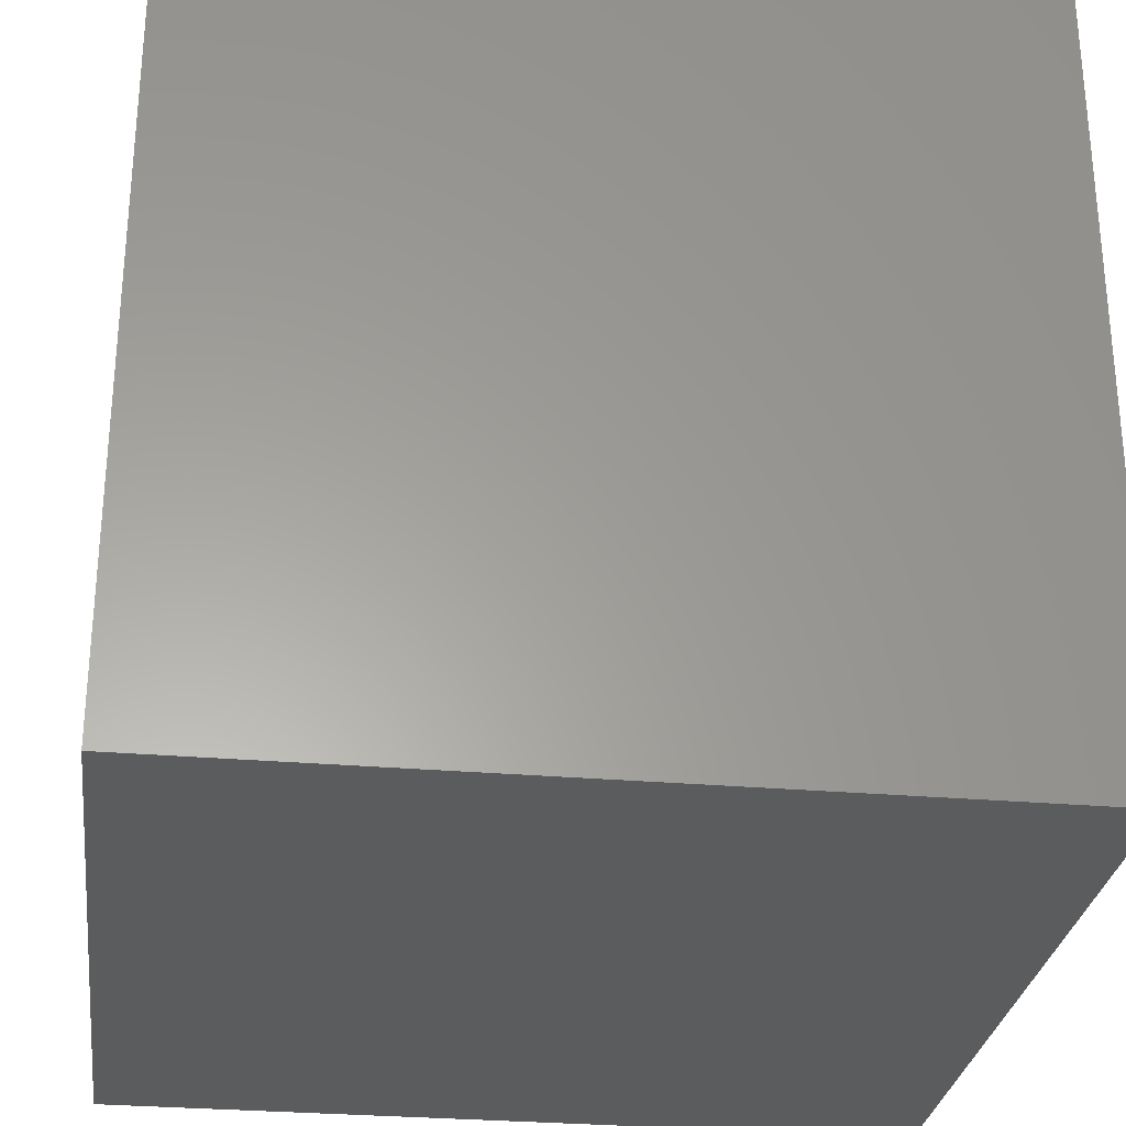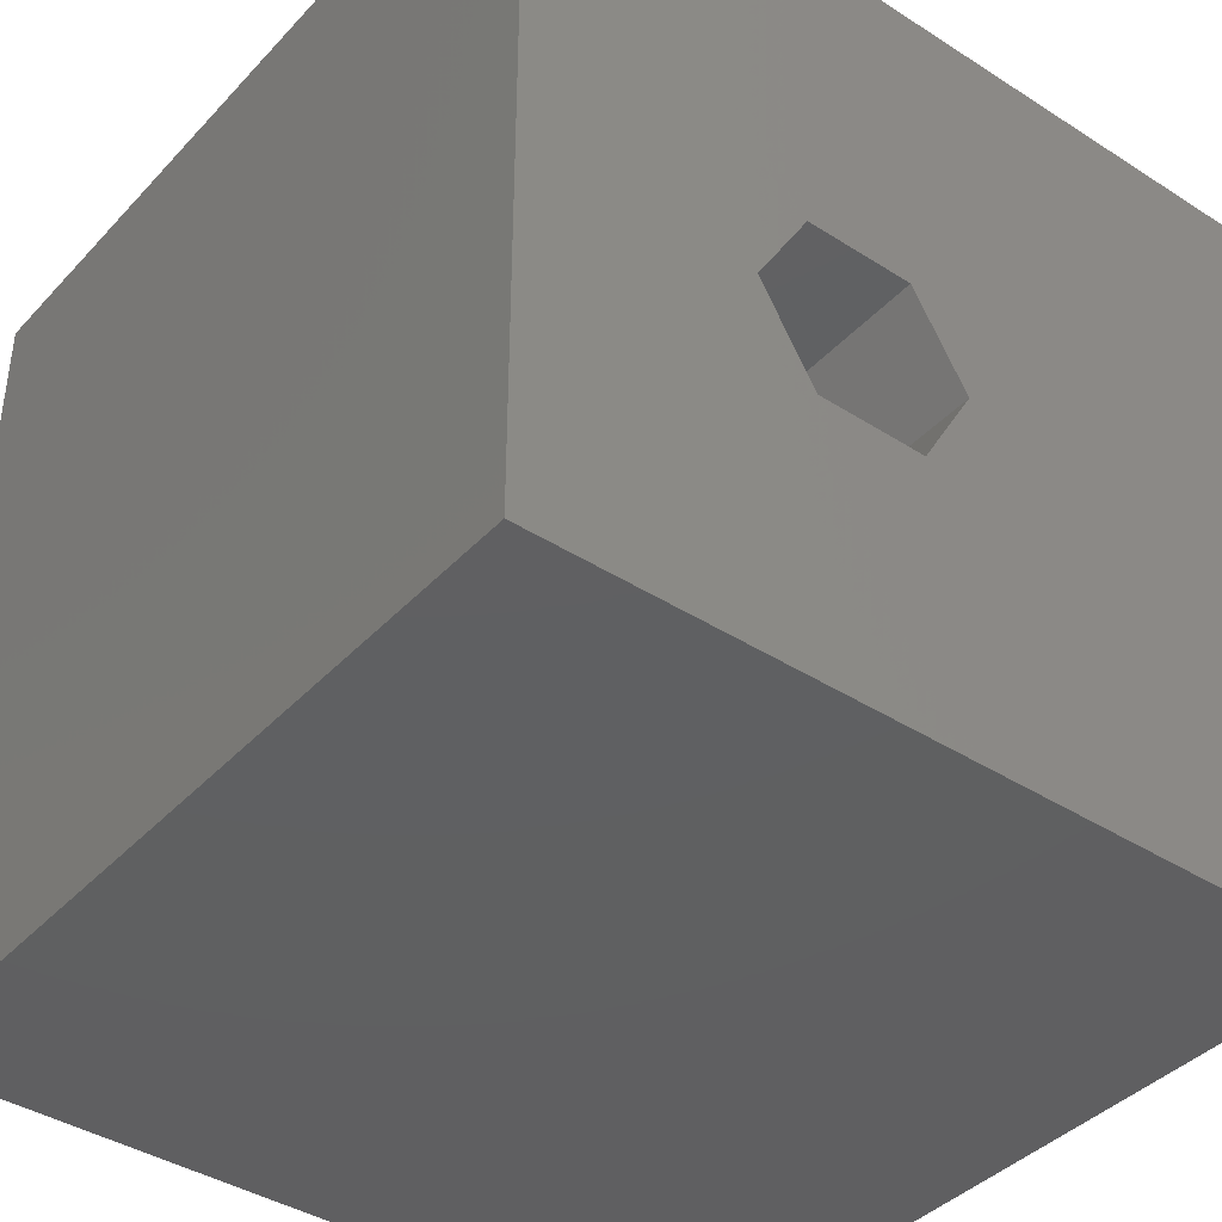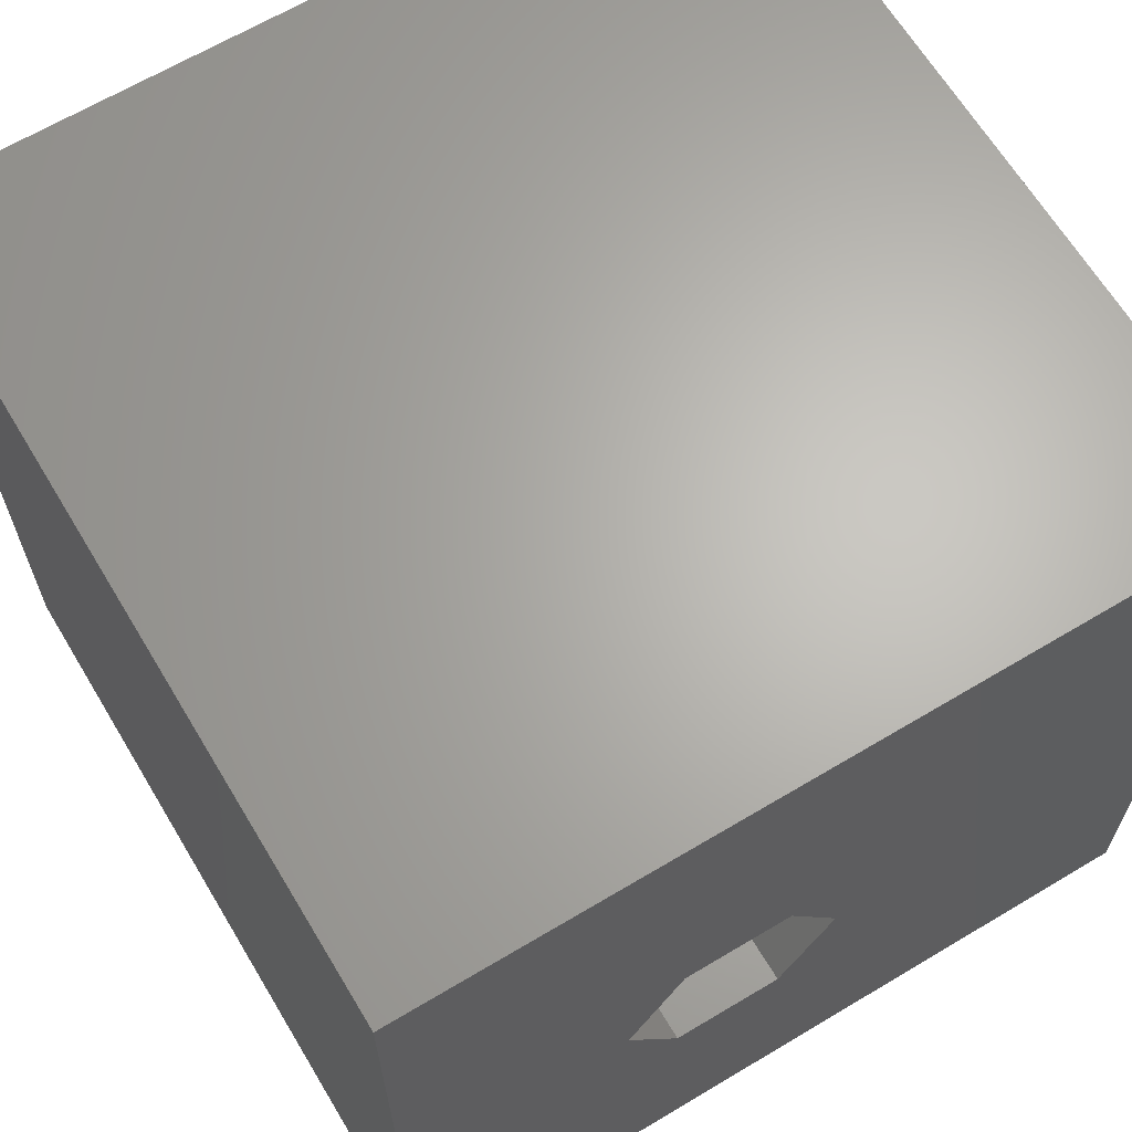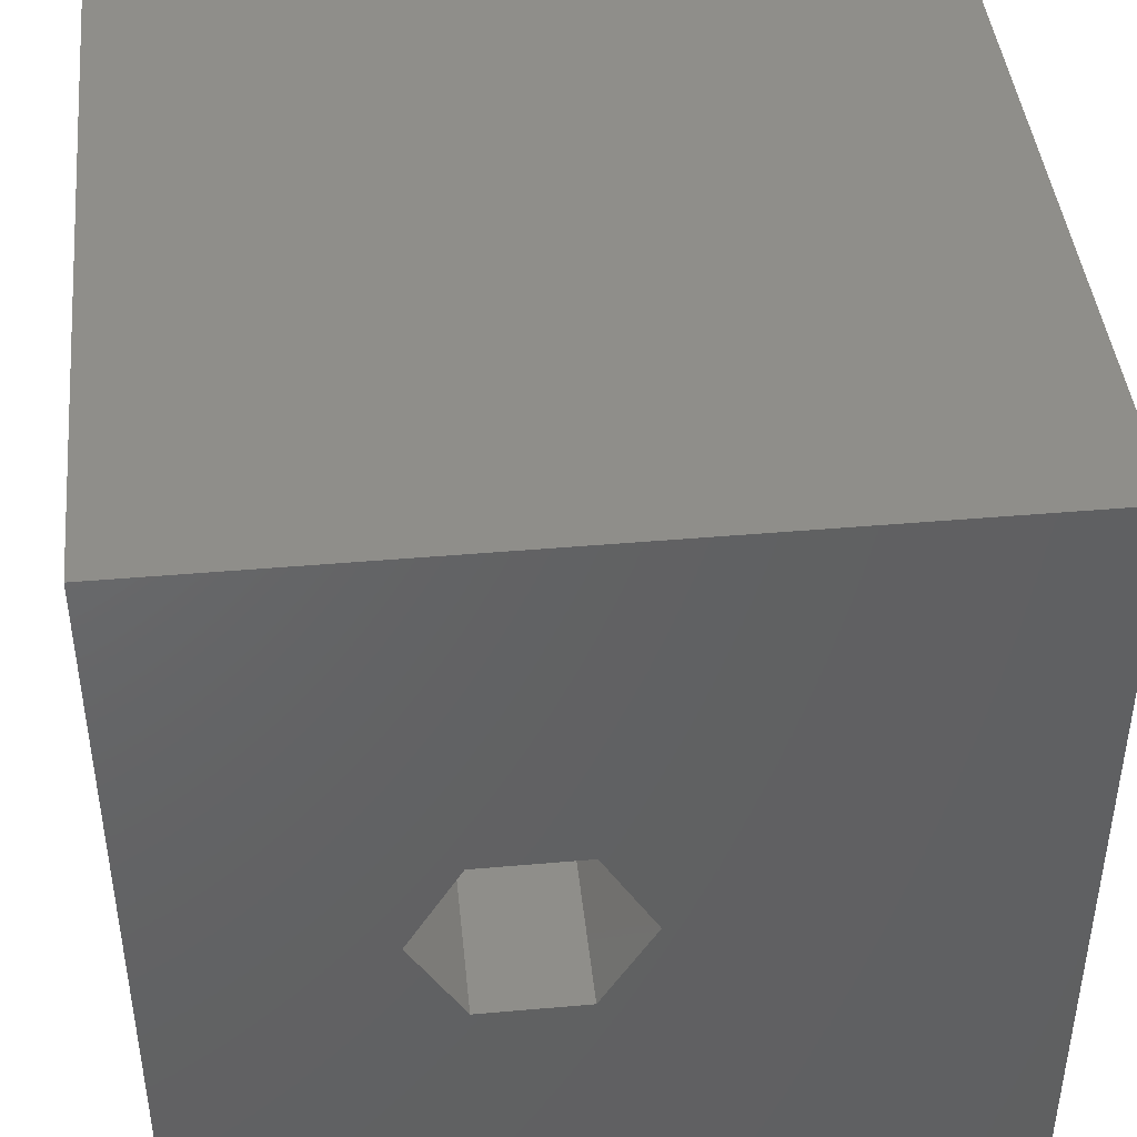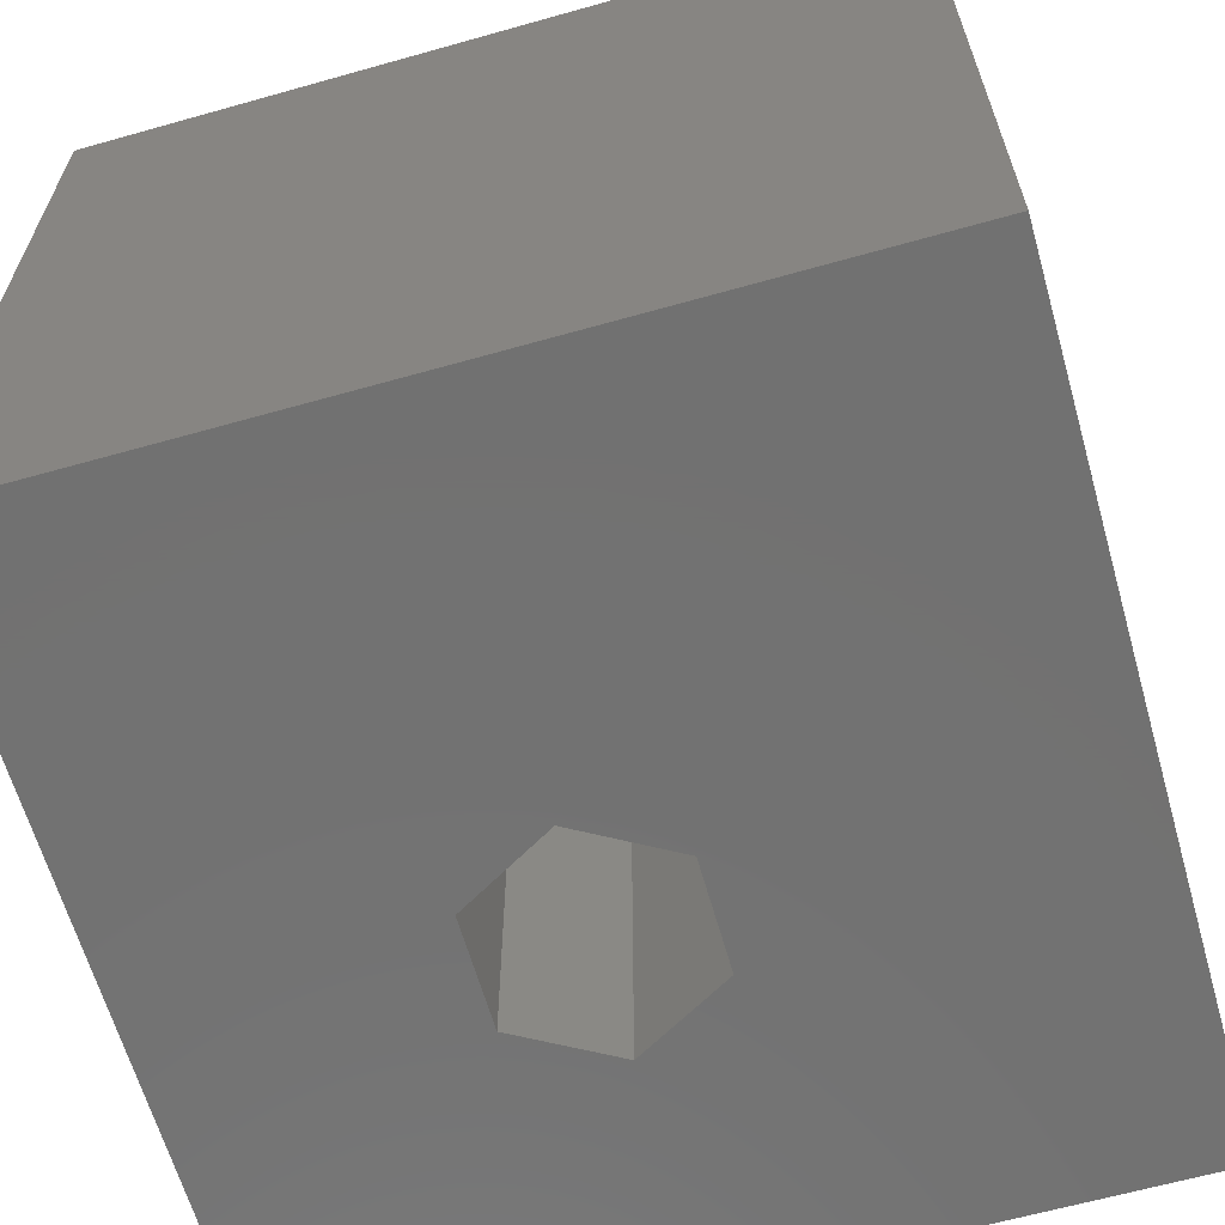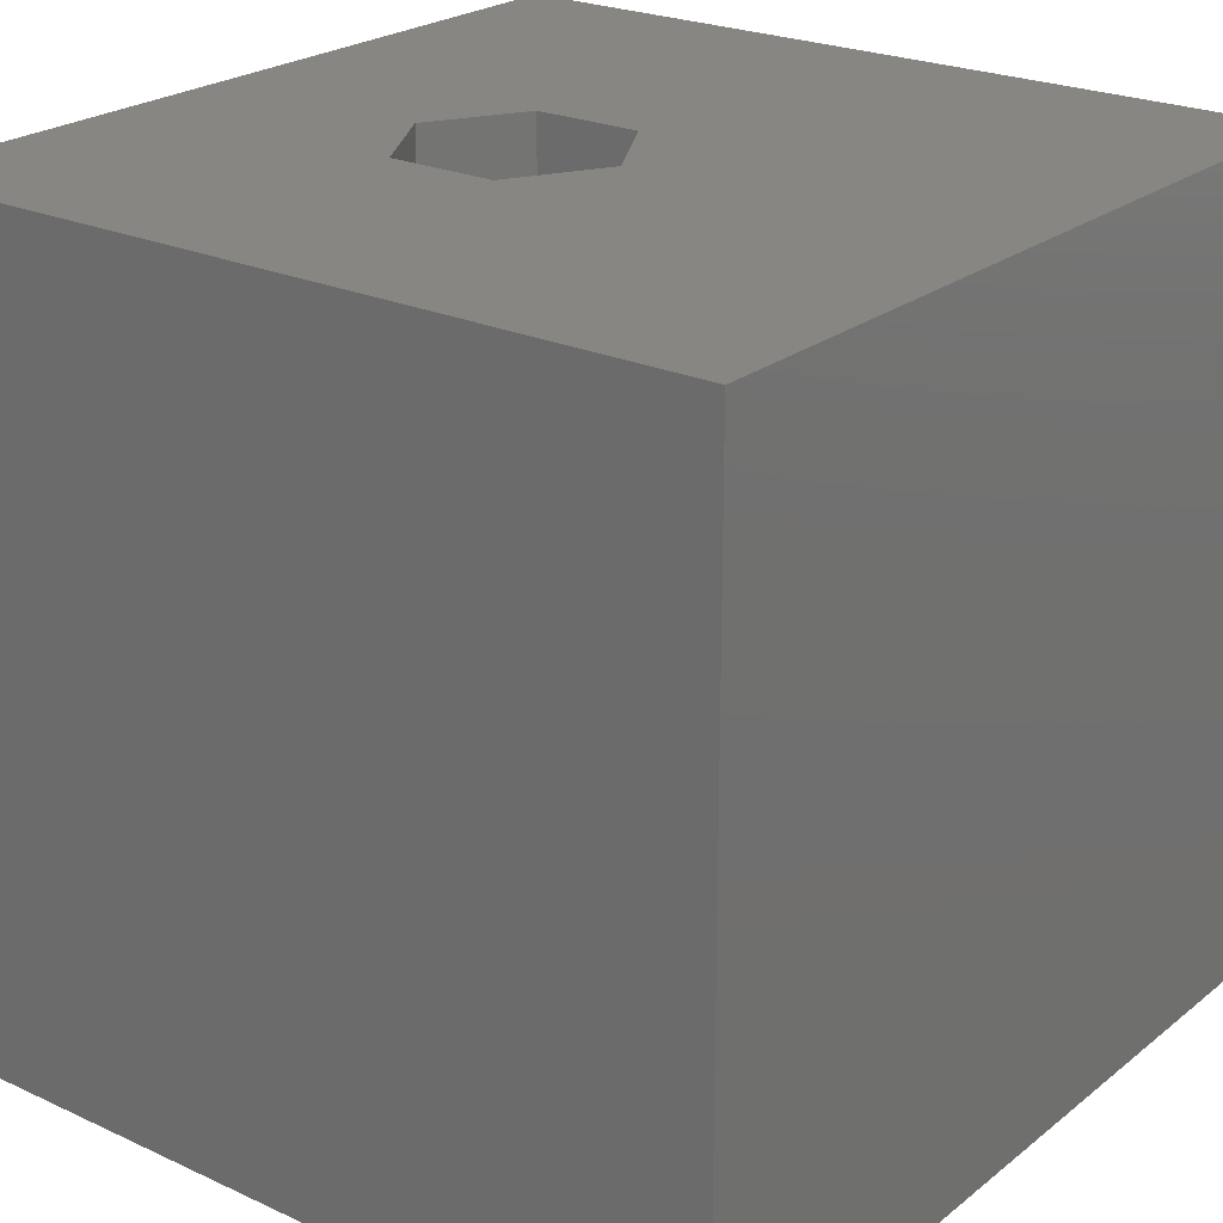
<metadata>
{"format":"stl","ext":"stl","renderer":"f3d","projection":"perspective","resolution":1024,"background":"white","views":[{"elev":-28.8,"azim":-97.4,"up":"+Y"},{"elev":-40.3,"azim":-38.2,"up":"+Y"},{"elev":65.3,"azim":-31.0,"up":"+Y"},{"elev":43.3,"azim":-5.9,"up":"+Y"},{"elev":-63.7,"azim":105.9,"up":"+Z"},{"elev":23.5,"azim":37.7,"up":"+Z"}]}
</metadata>
<code>
# stl→obj: 20 verts, 40 faces
v 0 10 10
v 0 10 0
v 0 0 10
v 0 0 0
v 10 10 10
v 5.443 4.582 10
v 10 0 10
v 4.779 3.43 10
v 3.449 3.43 10
v 2.785 4.582 10
v 3.449 5.733 10
v 4.779 5.733 10
v 10 10 0
v 10 0 0
v 5.443 4.582 0
v 4.779 5.733 0
v 3.449 5.733 0
v 2.785 4.582 0
v 3.449 3.43 0
v 4.779 3.43 0
f 1 2 3
f 3 2 4
f 5 6 7
f 7 6 8
f 7 8 3
f 8 9 3
f 3 9 10
f 3 10 1
f 1 10 11
f 1 11 5
f 5 11 12
f 5 12 6
f 13 5 14
f 14 5 7
f 14 15 13
f 13 15 16
f 13 16 2
f 16 17 2
f 2 17 18
f 2 18 4
f 4 18 19
f 4 19 14
f 14 19 20
f 14 20 15
f 5 13 1
f 1 13 2
f 14 7 4
f 4 7 3
f 18 17 10
f 10 17 11
f 17 16 11
f 11 16 12
f 16 15 12
f 12 15 6
f 15 20 6
f 6 20 8
f 20 19 8
f 8 19 9
f 19 18 9
f 9 18 10

</code>
